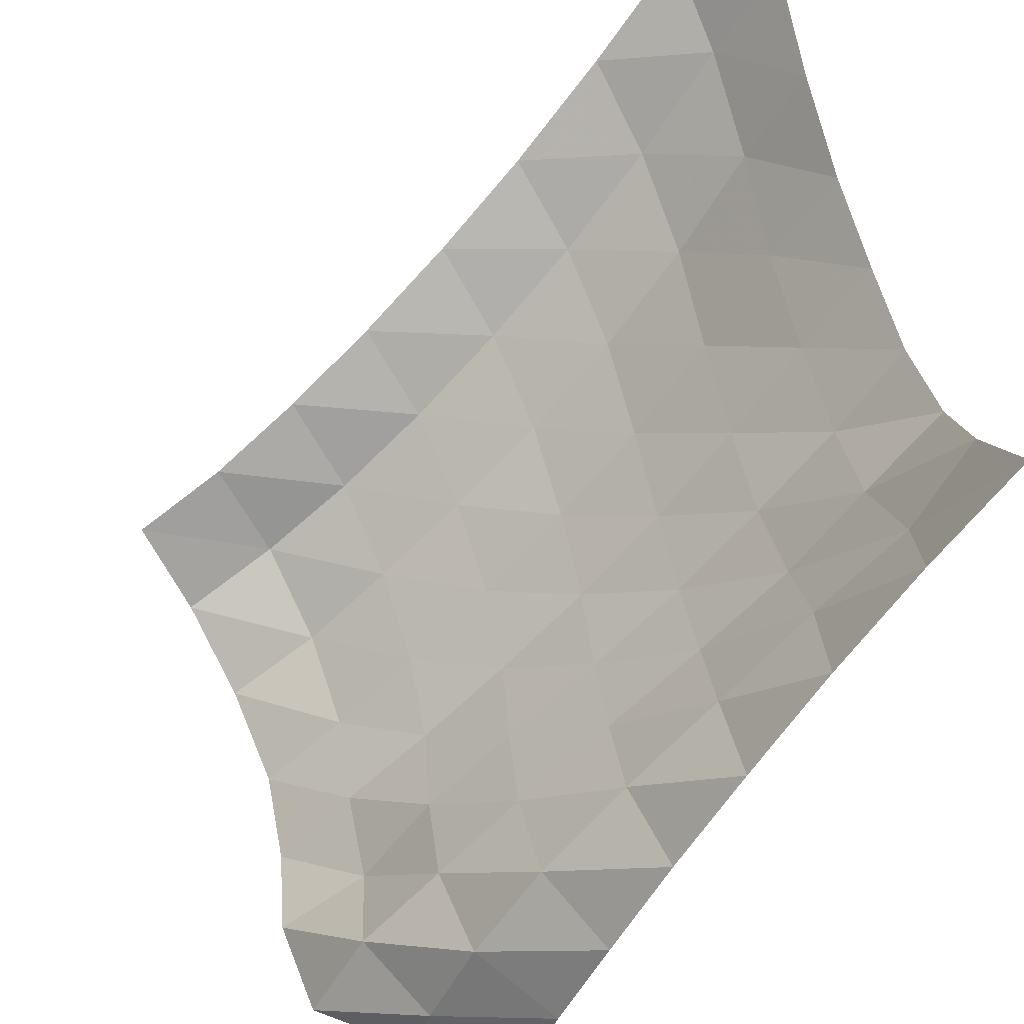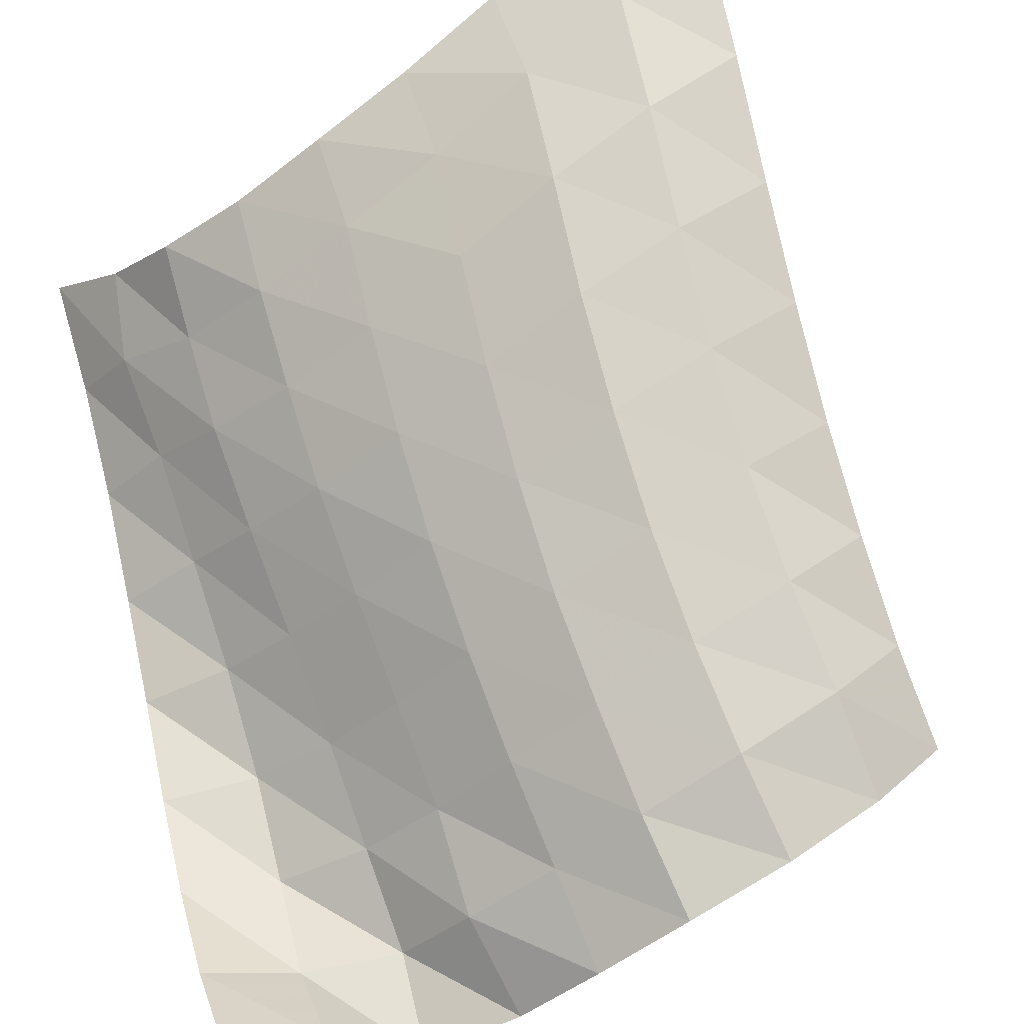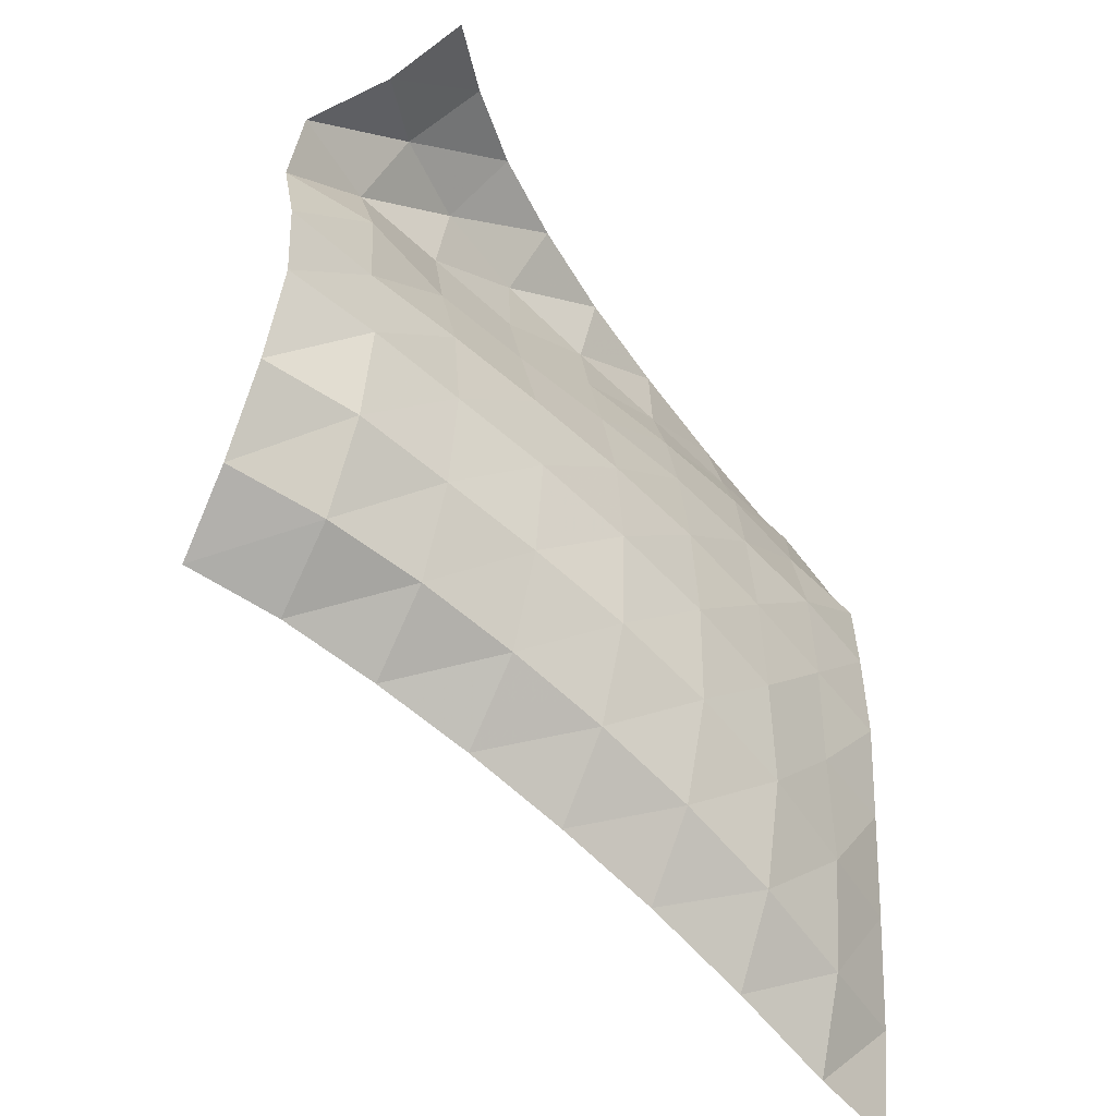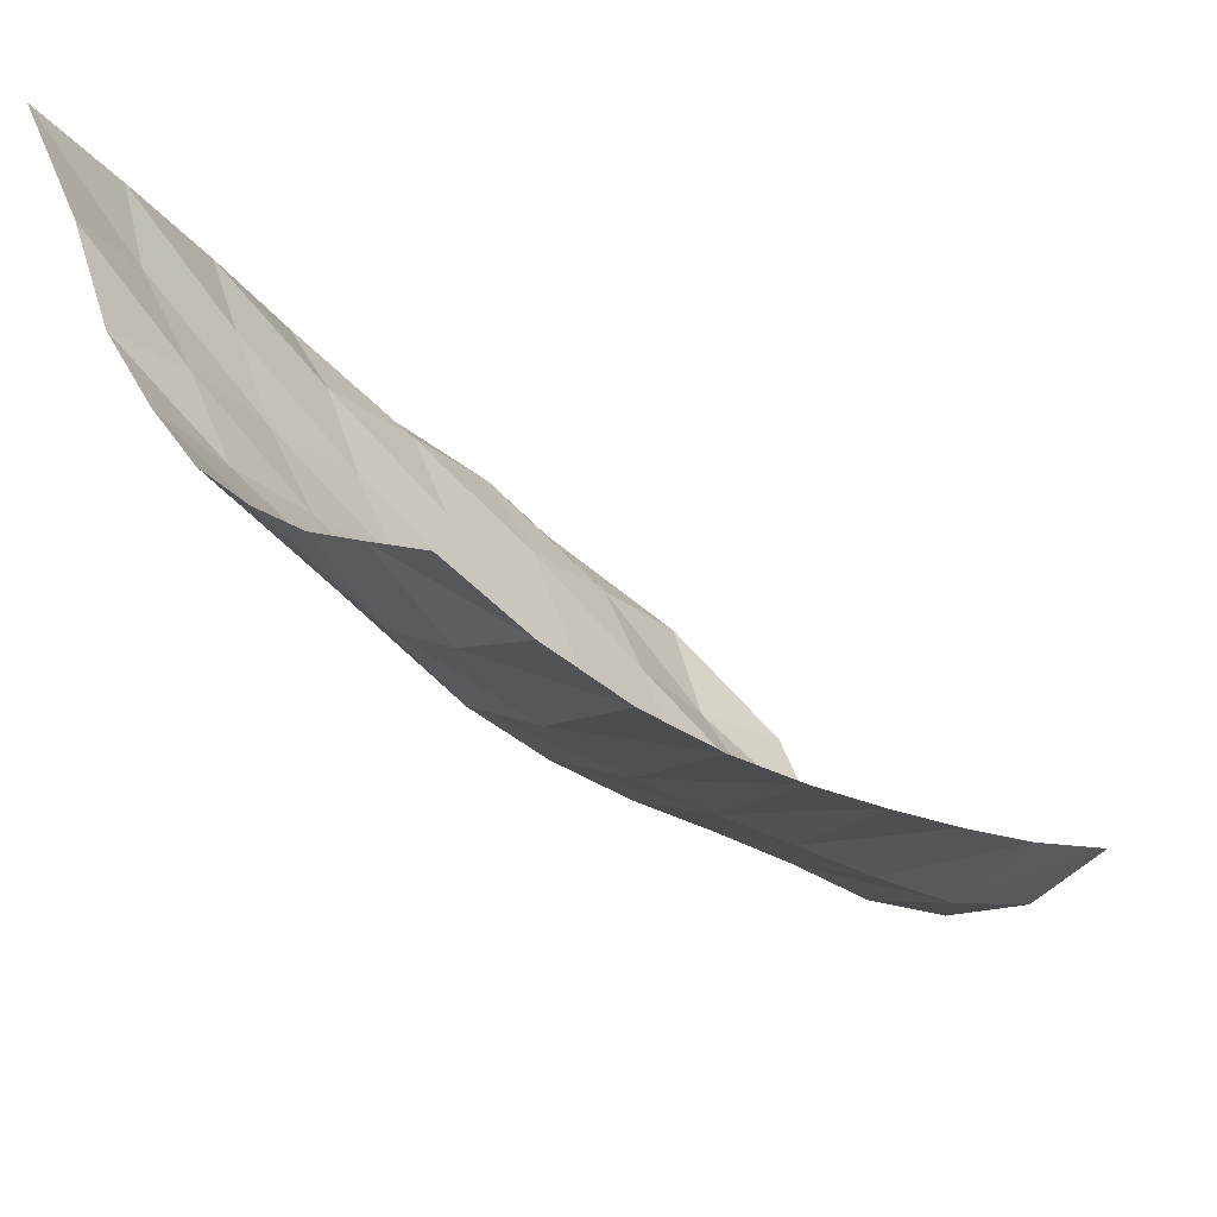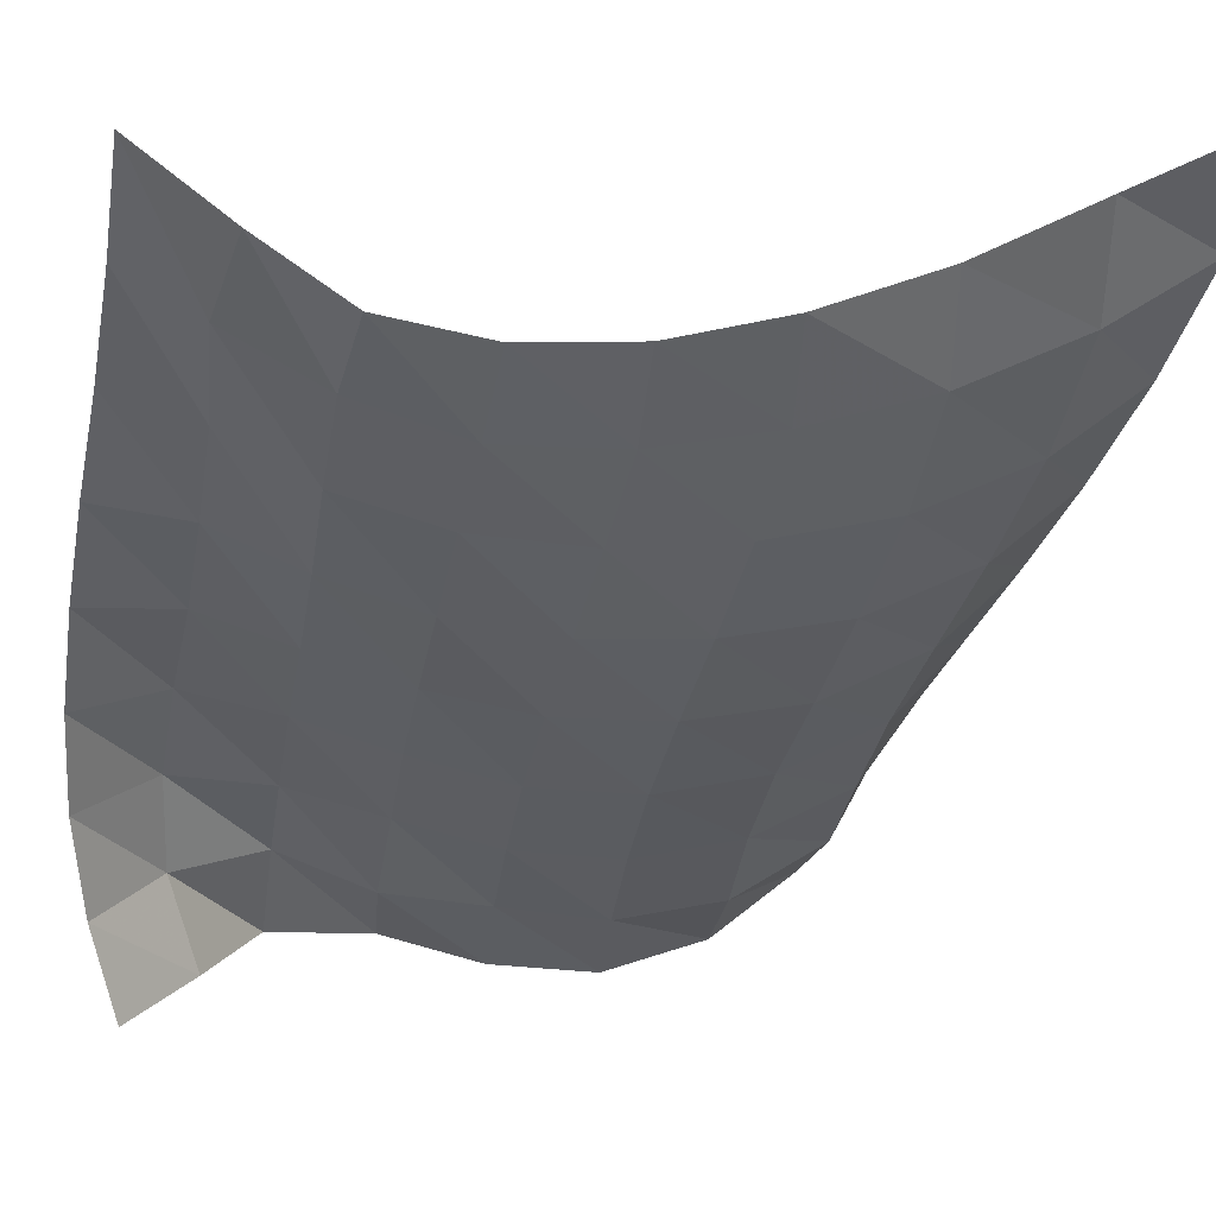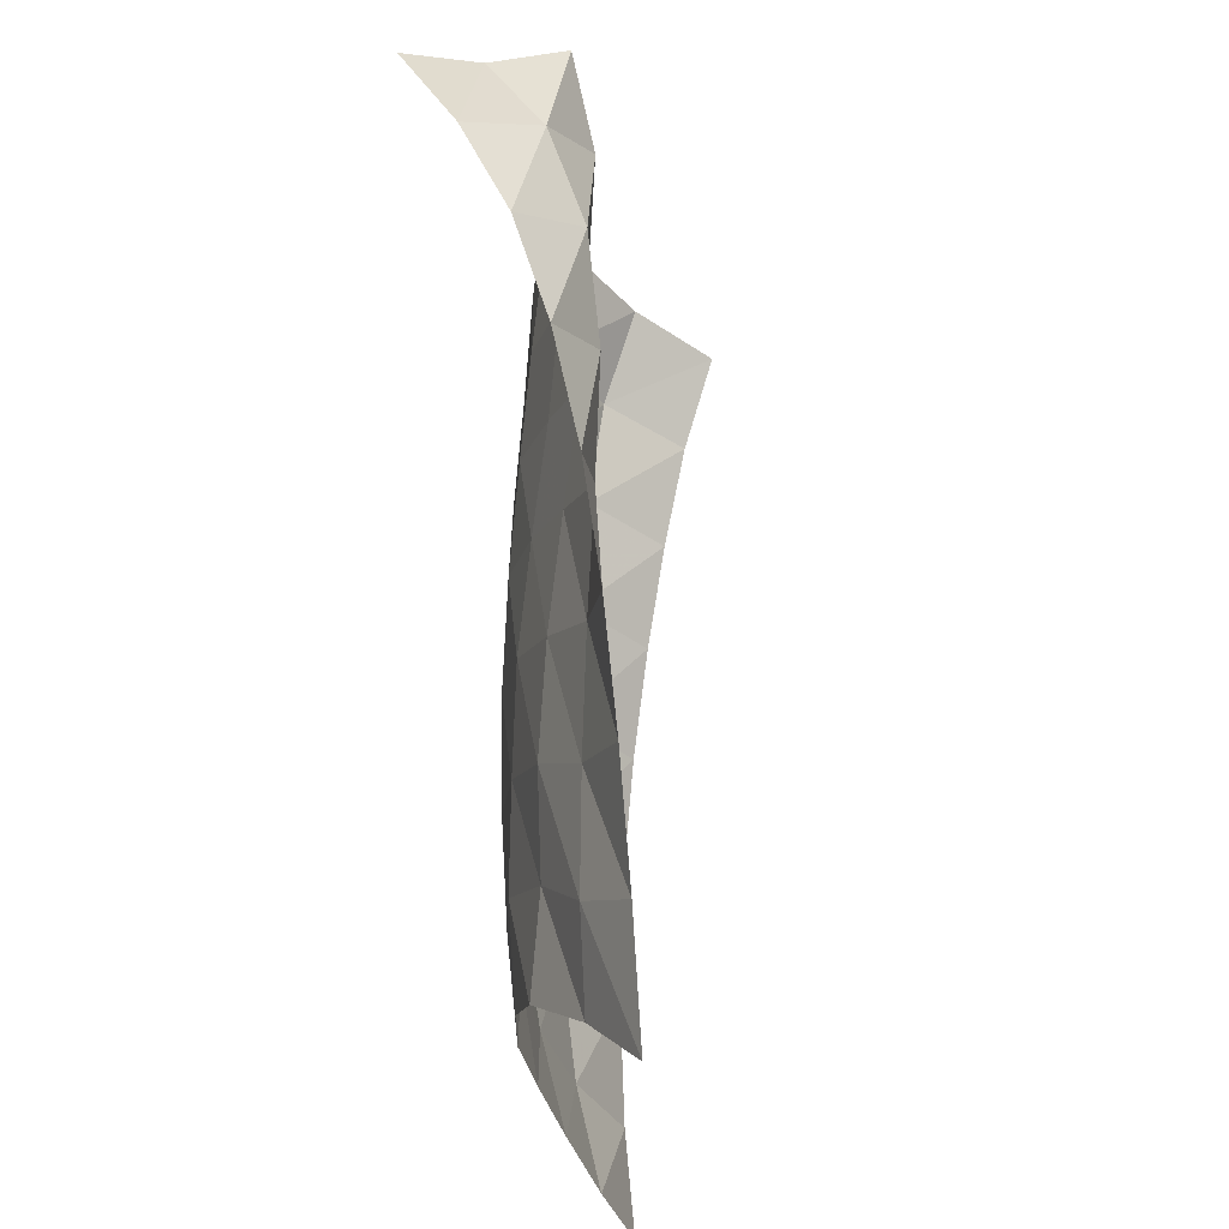
<metadata>
{"format":"obj","ext":"obj","renderer":"f3d","projection":"perspective","resolution":1024,"background":"white","views":[{"elev":49.6,"azim":-13.1,"up":"+Y"},{"elev":-59.9,"azim":127.2,"up":"+Y"},{"elev":-46.5,"azim":-1.7,"up":"+Z"},{"elev":31.0,"azim":153.5,"up":"+Y"},{"elev":6.5,"azim":88.6,"up":"+Y"},{"elev":67.9,"azim":135.1,"up":"+Z"}]}
</metadata>
<code>
v -1 0 -1
v -0.9901 -0.1106 -0.7449
v -0.992 -0.2309 -0.4742
v -0.9912 -0.3172 -0.2014
v -0.986 -0.3672 0.06296
v -0.9924 -0.3693 0.3246
v -0.9921 -0.315 0.5716
v -1.012 -0.1693 0.7826
v -1 0 1
v -1.182 -0.2197 -0.9796
v -1.139 -0.3516 -0.7464
v -1.13 -0.4623 -0.4742
v -1.144 -0.5297 -0.1922
v -1.148 -0.5671 0.08772
v -1.156 -0.5571 0.3694
v -1.176 -0.4684 0.6296
v -1.165 -0.3382 0.8574
v -1.202 -0.2305 1.044
v -1.399 -0.4548 -0.8978
v -1.33 -0.5969 -0.6846
v -1.301 -0.7004 -0.4207
v -1.311 -0.7491 -0.1376
v -1.324 -0.7635 0.1439
v -1.339 -0.7339 0.4172
v -1.349 -0.6536 0.6687
v -1.366 -0.5358 0.8797
v -1.398 -0.463 1.096
v -1.626 -0.6693 -0.8073
v -1.54 -0.8145 -0.6066
v -1.497 -0.9161 -0.3504
v -1.498 -0.955 -0.07469
v -1.513 -0.956 0.2005
v -1.533 -0.9151 0.4633
v -1.554 -0.834 0.7045
v -1.579 -0.7357 0.9226
v -1.584 -0.6948 1.153
v -1.846 -0.8528 -0.7219
v -1.754 -1.007 -0.5315
v -1.705 -1.11 -0.2851
v -1.699 -1.146 -0.01401
v -1.714 -1.138 0.2533
v -1.745 -1.085 0.5071
v -1.774 -1.007 0.7437
v -1.793 -0.928 0.9694
v -1.749 -0.92 1.201
v -2.07 -1.024 -0.6403
v -1.971 -1.187 -0.4661
v -1.921 -1.29 -0.2253
v -1.906 -1.33 0.03814
v -1.923 -1.315 0.2995
v -1.964 -1.253 0.5472
v -1.996 -1.178 0.7855
v -1.999 -1.118 1.024
v -1.894 -1.154 1.236
v -2.288 -1.179 -0.5706
v -2.186 -1.363 -0.4189
v -2.133 -1.465 -0.1829
v -2.115 -1.506 0.07609
v -2.131 -1.487 0.335
v -2.171 -1.426 0.5815
v -2.198 -1.358 0.8233
v -2.167 -1.327 1.069
v -2.011 -1.389 1.247
v -2.507 -1.322 -0.5079
v -2.404 -1.523 -0.3826
v -2.338 -1.642 -0.1546
v -2.315 -1.681 0.1054
v -2.337 -1.653 0.3634
v -2.349 -1.623 0.6212
v -2.394 -1.534 0.8579
v -2.277 -1.562 1.075
v -2.091 -1.631 1.224
v -2.729 -1.44 -0.4562
v -2.635 -1.638 -0.3268
v -2.561 -1.778 -0.1229
v -2.516 -1.844 0.1261
v -2.528 -1.825 0.385
v -2.564 -1.762 0.6341
v -2.532 -1.749 0.8891
v -2.32 -1.801 1.011
v -2.14 -1.871 1.168
f 1 10 2
f 2 10 11
f 2 11 3
f 3 11 12
f 3 12 4
f 4 12 13
f 4 13 5
f 5 13 14
f 5 14 6
f 6 14 15
f 6 15 7
f 7 15 16
f 7 16 8
f 8 16 17
f 8 17 9
f 9 17 18
f 10 19 11
f 11 19 20
f 11 20 12
f 12 20 21
f 12 21 13
f 13 21 22
f 13 22 14
f 14 22 23
f 14 23 15
f 15 23 24
f 15 24 16
f 16 24 25
f 16 25 17
f 17 25 26
f 17 26 18
f 18 26 27
f 19 28 20
f 20 28 29
f 20 29 21
f 21 29 30
f 21 30 22
f 22 30 31
f 22 31 23
f 23 31 32
f 23 32 24
f 24 32 33
f 24 33 25
f 25 33 34
f 25 34 26
f 26 34 35
f 26 35 27
f 27 35 36
f 28 37 29
f 29 37 38
f 29 38 30
f 30 38 39
f 30 39 31
f 31 39 40
f 31 40 32
f 32 40 41
f 32 41 33
f 33 41 42
f 33 42 34
f 34 42 43
f 34 43 35
f 35 43 44
f 35 44 36
f 36 44 45
f 37 46 38
f 38 46 47
f 38 47 39
f 39 47 48
f 39 48 40
f 40 48 49
f 40 49 41
f 41 49 50
f 41 50 42
f 42 50 51
f 42 51 43
f 43 51 52
f 43 52 44
f 44 52 53
f 44 53 45
f 45 53 54
f 46 55 47
f 47 55 56
f 47 56 48
f 48 56 57
f 48 57 49
f 49 57 58
f 49 58 50
f 50 58 59
f 50 59 51
f 51 59 60
f 51 60 52
f 52 60 61
f 52 61 53
f 53 61 62
f 53 62 54
f 54 62 63
f 55 64 56
f 56 64 65
f 56 65 57
f 57 65 66
f 57 66 58
f 58 66 67
f 58 67 59
f 59 67 68
f 59 68 60
f 60 68 69
f 60 69 61
f 61 69 70
f 61 70 62
f 62 70 71
f 62 71 63
f 63 71 72
f 64 73 65
f 65 73 74
f 65 74 66
f 66 74 75
f 66 75 67
f 67 75 76
f 67 76 68
f 68 76 77
f 68 77 69
f 69 77 78
f 69 78 70
f 70 78 79
f 70 79 71
f 71 79 80
f 71 80 72
f 72 80 81

</code>
